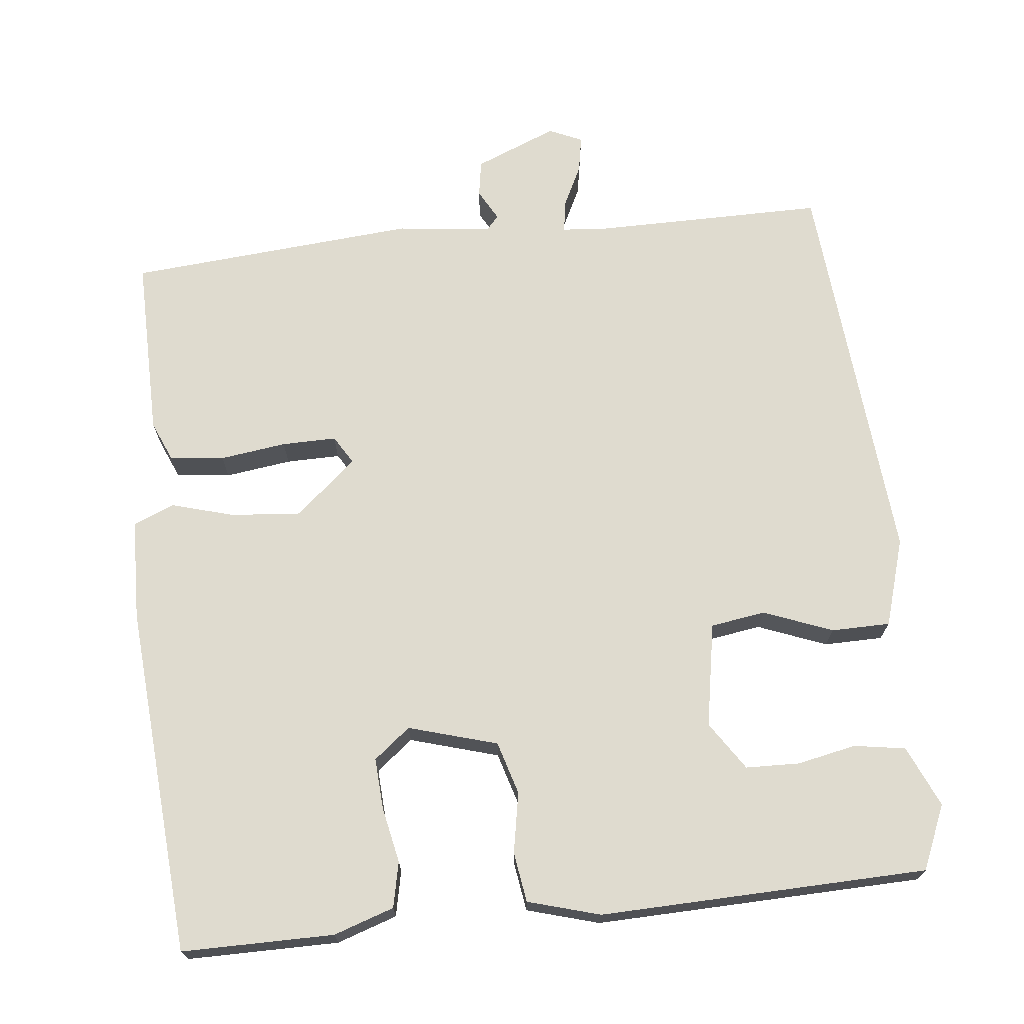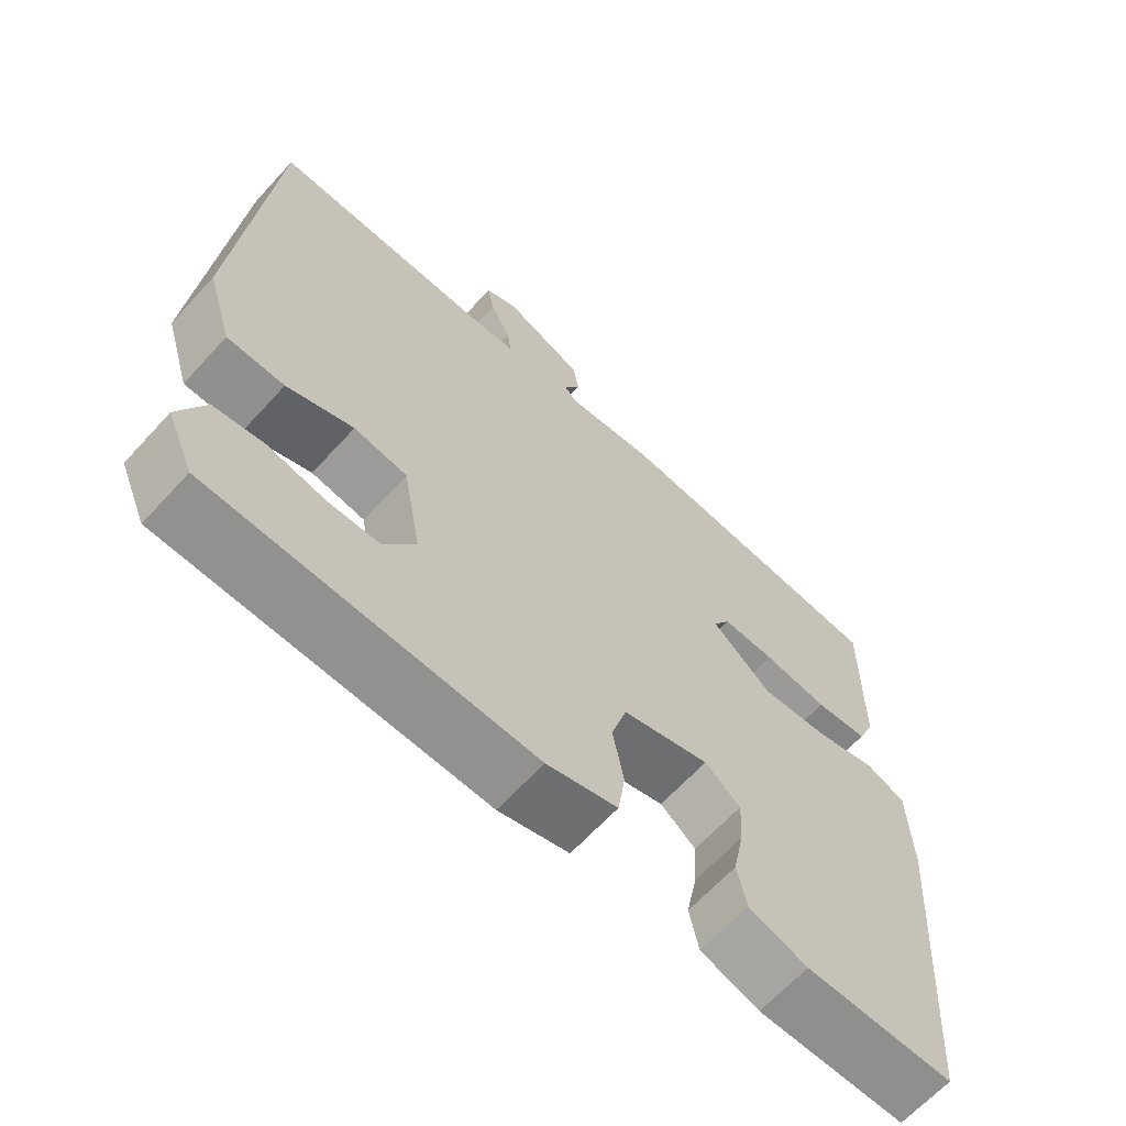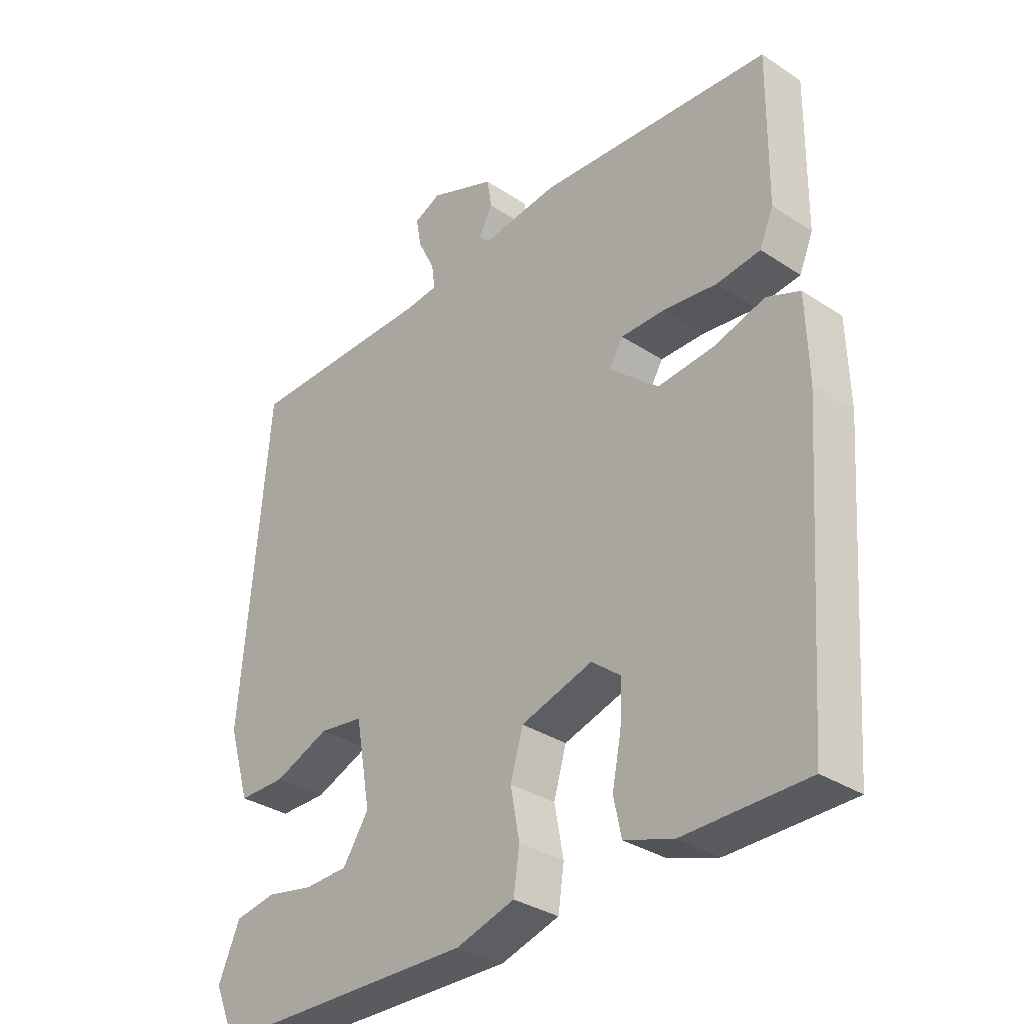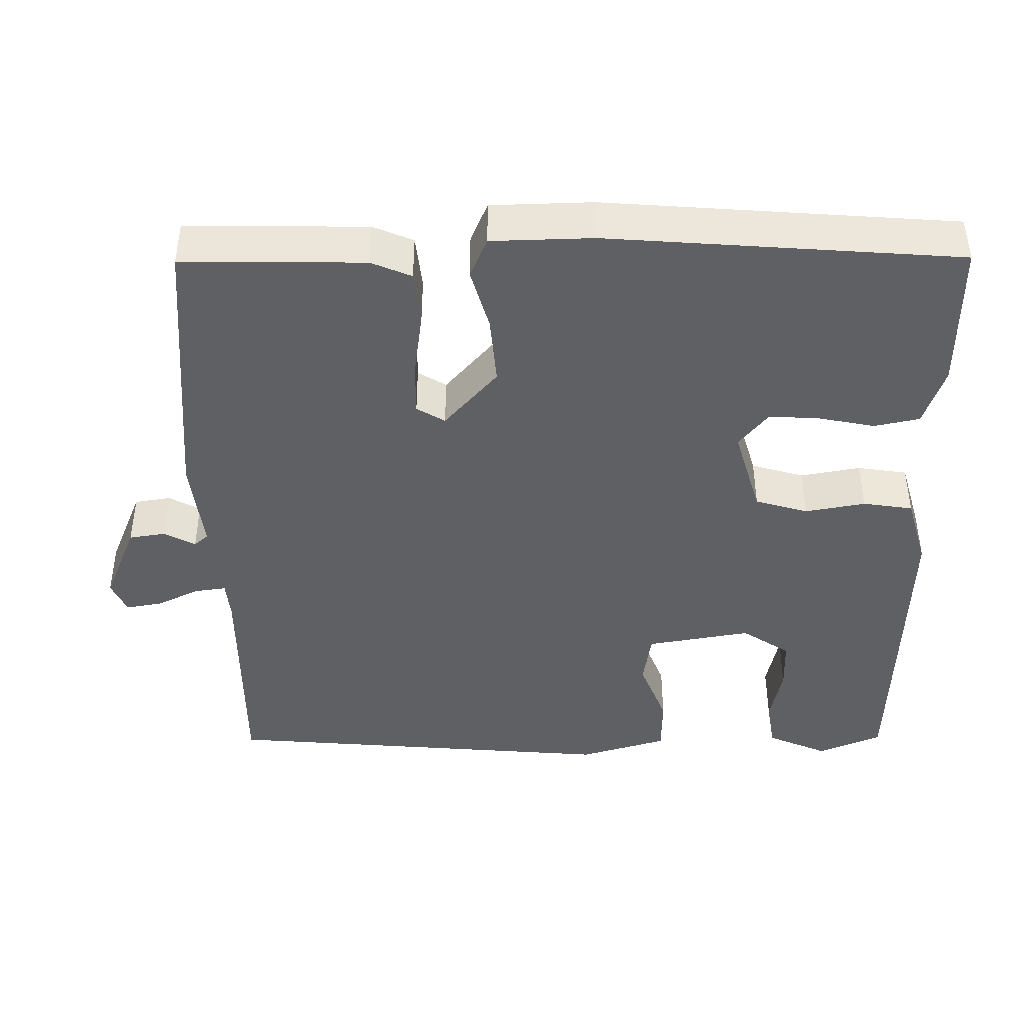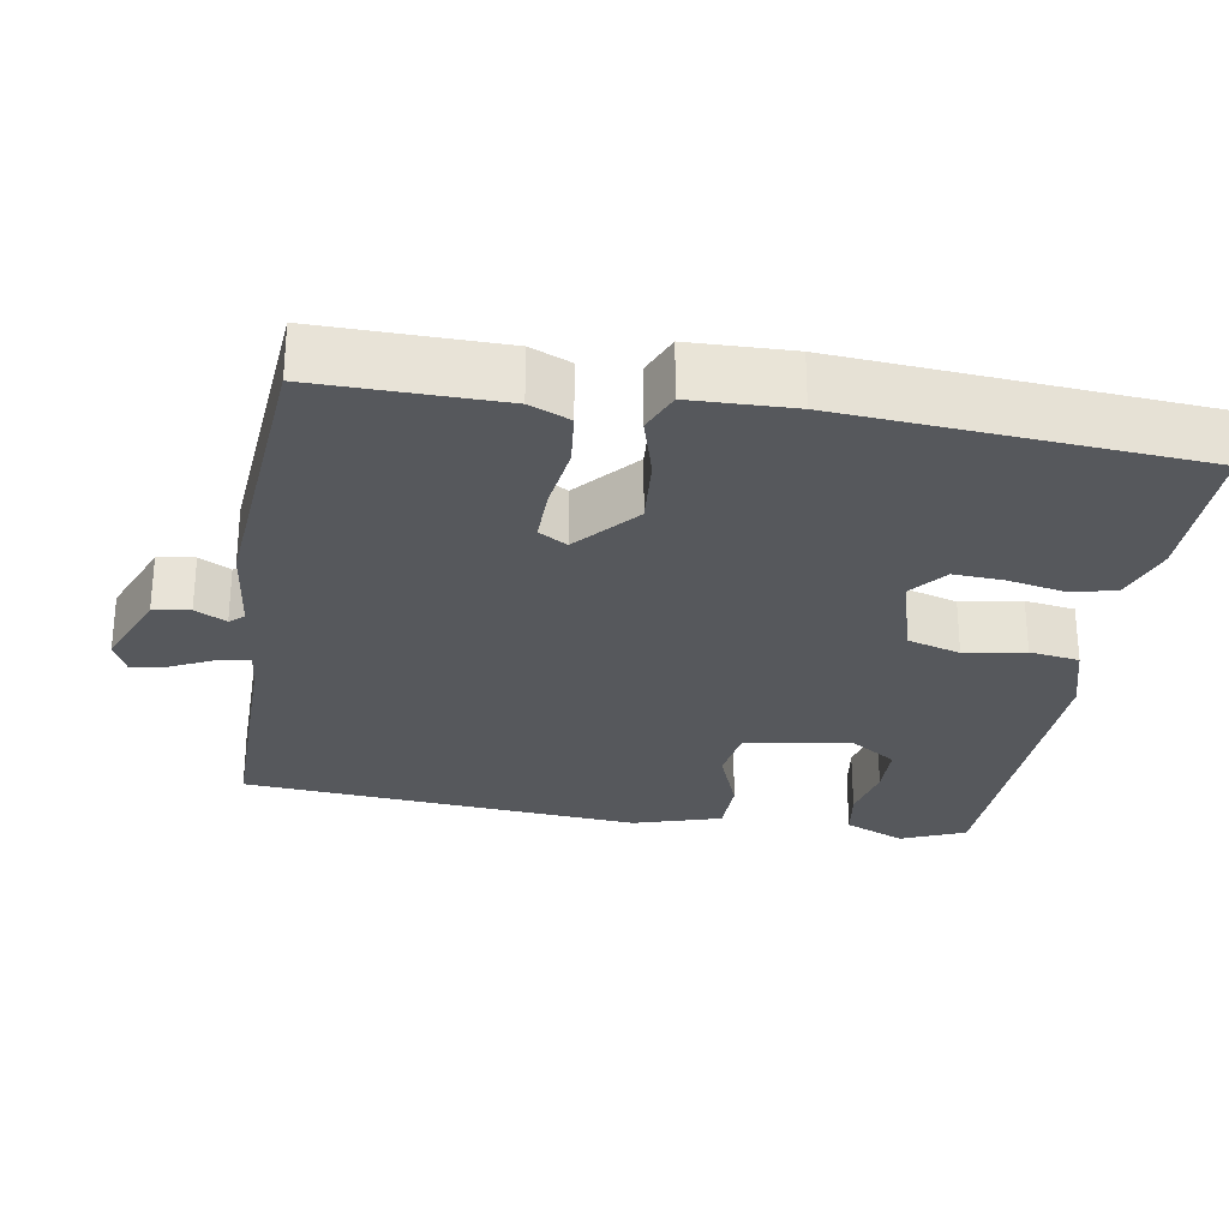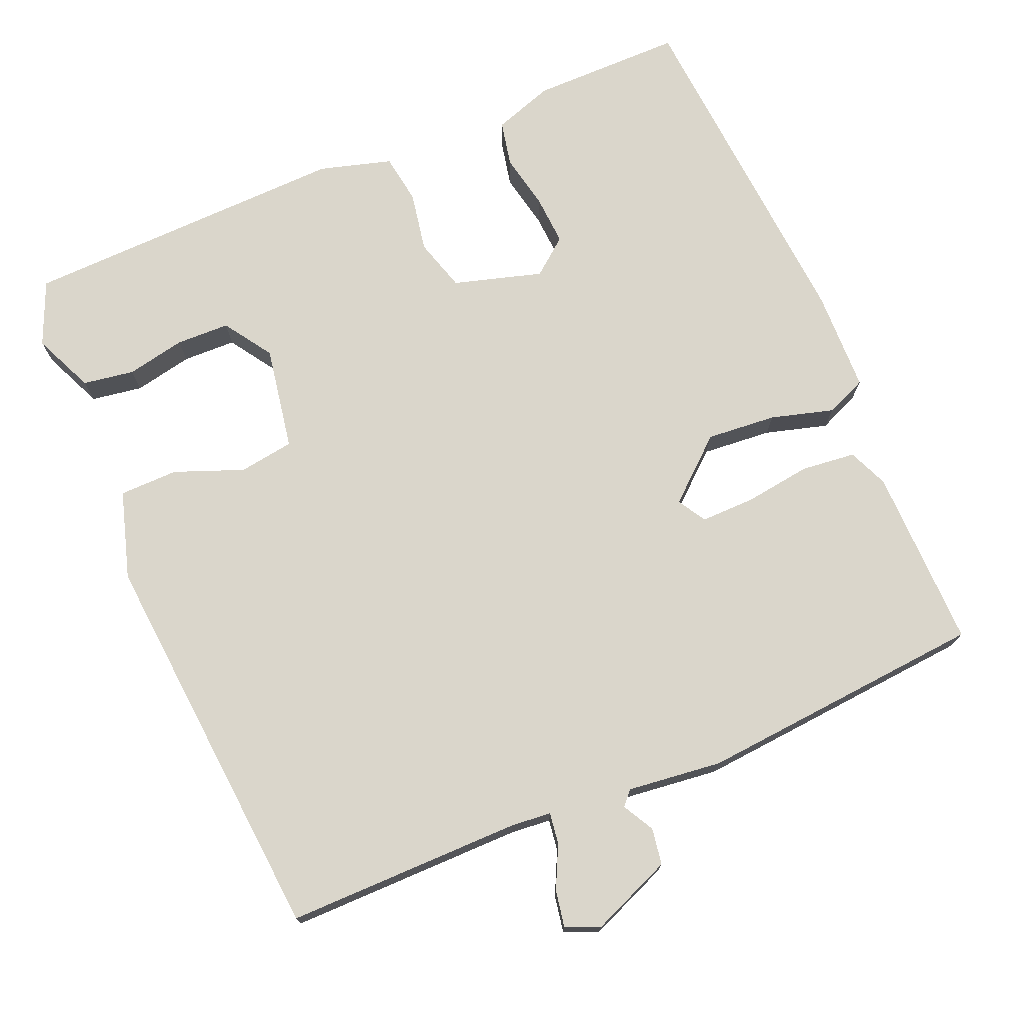
<metadata>
{"format":"obj","ext":"obj","renderer":"f3d","projection":"perspective","resolution":1024,"background":"white","views":[{"elev":70.3,"azim":173.8,"up":"+Y"},{"elev":-65.1,"azim":-42.5,"up":"+Z"},{"elev":-33.3,"azim":48.0,"up":"+Z"},{"elev":-42.7,"azim":90.4,"up":"+Y"},{"elev":-27.8,"azim":80.5,"up":"+Y"},{"elev":73.8,"azim":-23.1,"up":"+Y"}]}
</metadata>
<code>
v 0.5 0.07 0.5
v 0.497 0.07 0.256
v 0.474 0.07 0.202
v 0.401 0.07 0.194
v 0.312 0.07 0.206
v 0.239 0.07 0.207
v 0.216 0.07 0.169
v 0.298 0.07 0.098
v 0.392 0.07 0.106
v 0.476 0.07 0.13
v 0.531 0.07 0.107
v 0.535 0.07 -0.029
v 0.5 0.07 -0.5
v 0.296 0.07 -0.5
v 0.215 0.07 -0.473
v 0.202 0.07 -0.412
v 0.217 0.07 -0.337
v 0.221 0.07 -0.269
v 0.172 0.07 -0.23
v 0.053 0.07 -0.265
v 0.032 0.07 -0.336
v 0.047 0.07 -0.417
v 0.037 0.07 -0.484
v -0.06 0.07 -0.512
v -0.5 0.07 -0.5
v -0.537 0.07 -0.414
v -0.501 0.07 -0.332
v -0.432 0.07 -0.321
v -0.353 0.07 -0.337
v -0.281 0.07 -0.335
v -0.238 0.07 -0.27
v -0.263 0.07 -0.13
v -0.337 0.07 -0.119
v -0.429 0.07 -0.155
v -0.508 0.07 -0.154
v -0.544 0.07 -0.036
v -0.5 0.07 0.5
v -0.183 0.07 0.499
v -0.129 0.07 0.504
v -0.135 0.07 0.546
v -0.163 0.07 0.603
v -0.172 0.07 0.652
v -0.127 0.07 0.672
v -0.017 0.07 0.627
v -0.009 0.07 0.578
v -0.032 0.07 0.536
v -0.015 0.07 0.517
v 0.112 0.07 0.532
v 0.5 0 0.5
v 0.497 0 0.256
v 0.474 0 0.202
v 0.401 0 0.194
v 0.312 0 0.206
v 0.239 0 0.207
v 0.216 0 0.169
v 0.298 0 0.098
v 0.392 0 0.106
v 0.476 0 0.13
v 0.531 0 0.107
v 0.535 0 -0.029
v 0.5 0 -0.5
v 0.296 0 -0.5
v 0.215 0 -0.473
v 0.202 0 -0.412
v 0.217 0 -0.337
v 0.221 0 -0.269
v 0.172 0 -0.23
v 0.053 0 -0.265
v 0.032 0 -0.336
v 0.047 0 -0.417
v 0.037 0 -0.484
v -0.06 0 -0.512
v -0.5 0 -0.5
v -0.537 0 -0.414
v -0.501 0 -0.332
v -0.432 0 -0.321
v -0.353 0 -0.337
v -0.281 0 -0.335
v -0.238 0 -0.27
v -0.263 0 -0.13
v -0.337 0 -0.119
v -0.429 0 -0.155
v -0.508 0 -0.154
v -0.544 0 -0.036
v -0.5 0 0.5
v -0.183 0 0.499
v -0.129 0 0.504
v -0.135 0 0.546
v -0.163 0 0.603
v -0.172 0 0.652
v -0.127 0 0.672
v -0.017 0 0.627
v -0.009 0 0.578
v -0.032 0 0.536
v -0.015 0 0.517
v 0.112 0 0.532
f 3 4 5
f 2 3 5
f 1 2 5
f 48 1 5
f 47 48 5
f 44 45 46
f 43 44 46
f 42 43 46
f 41 42 46
f 40 41 46
f 39 40 46 47
f 36 37 38
f 35 36 38
f 34 35 38
f 33 34 38
f 32 33 38 39
f 31 32 39 47
f 27 28 29
f 26 27 29
f 25 26 29
f 24 25 29
f 23 24 29
f 23 29 30
f 22 23 30
f 21 22 30
f 20 21 30 31
f 15 16 17
f 14 15 17
f 13 14 17
f 12 13 17
f 11 12 17
f 10 11 17
f 9 10 17
f 8 9 17 18
f 7 8 18 19
f 47 5 6
f 47 6 7
f 20 31 47
f 19 20 47
f 7 19 47
f 53 52 51
f 53 51 50
f 53 50 49
f 53 49 96
f 53 96 95
f 94 93 92
f 94 92 91
f 94 91 90
f 94 90 89
f 94 89 88
f 95 94 88 87
f 86 85 84
f 86 84 83
f 86 83 82
f 86 82 81
f 87 86 81 80
f 95 87 80 79
f 77 76 75
f 77 75 74
f 77 74 73
f 77 73 72
f 77 72 71
f 78 77 71
f 78 71 70
f 78 70 69
f 79 78 69 68
f 65 64 63
f 65 63 62
f 65 62 61
f 65 61 60
f 65 60 59
f 65 59 58
f 65 58 57
f 66 65 57 56
f 67 66 56 55
f 54 53 95
f 55 54 95
f 95 79 68
f 95 68 67
f 95 67 55
f 1 49 50 2
f 2 50 51 3
f 3 51 52 4
f 4 52 53 5
f 5 53 54 6
f 6 54 55 7
f 7 55 56 8
f 8 56 57 9
f 9 57 58 10
f 10 58 59 11
f 11 59 60 12
f 12 60 61 13
f 13 61 62 14
f 14 62 63 15
f 15 63 64 16
f 16 64 65 17
f 17 65 66 18
f 18 66 67 19
f 19 67 68 20
f 20 68 69 21
f 21 69 70 22
f 22 70 71 23
f 23 71 72 24
f 24 72 73 25
f 25 73 74 26
f 26 74 75 27
f 27 75 76 28
f 28 76 77 29
f 29 77 78 30
f 30 78 79 31
f 31 79 80 32
f 32 80 81 33
f 33 81 82 34
f 34 82 83 35
f 35 83 84 36
f 36 84 85 37
f 37 85 86 38
f 38 86 87 39
f 39 87 88 40
f 40 88 89 41
f 41 89 90 42
f 42 90 91 43
f 43 91 92 44
f 44 92 93 45
f 45 93 94 46
f 46 94 95 47
f 47 95 96 48
f 48 96 49 1

</code>
